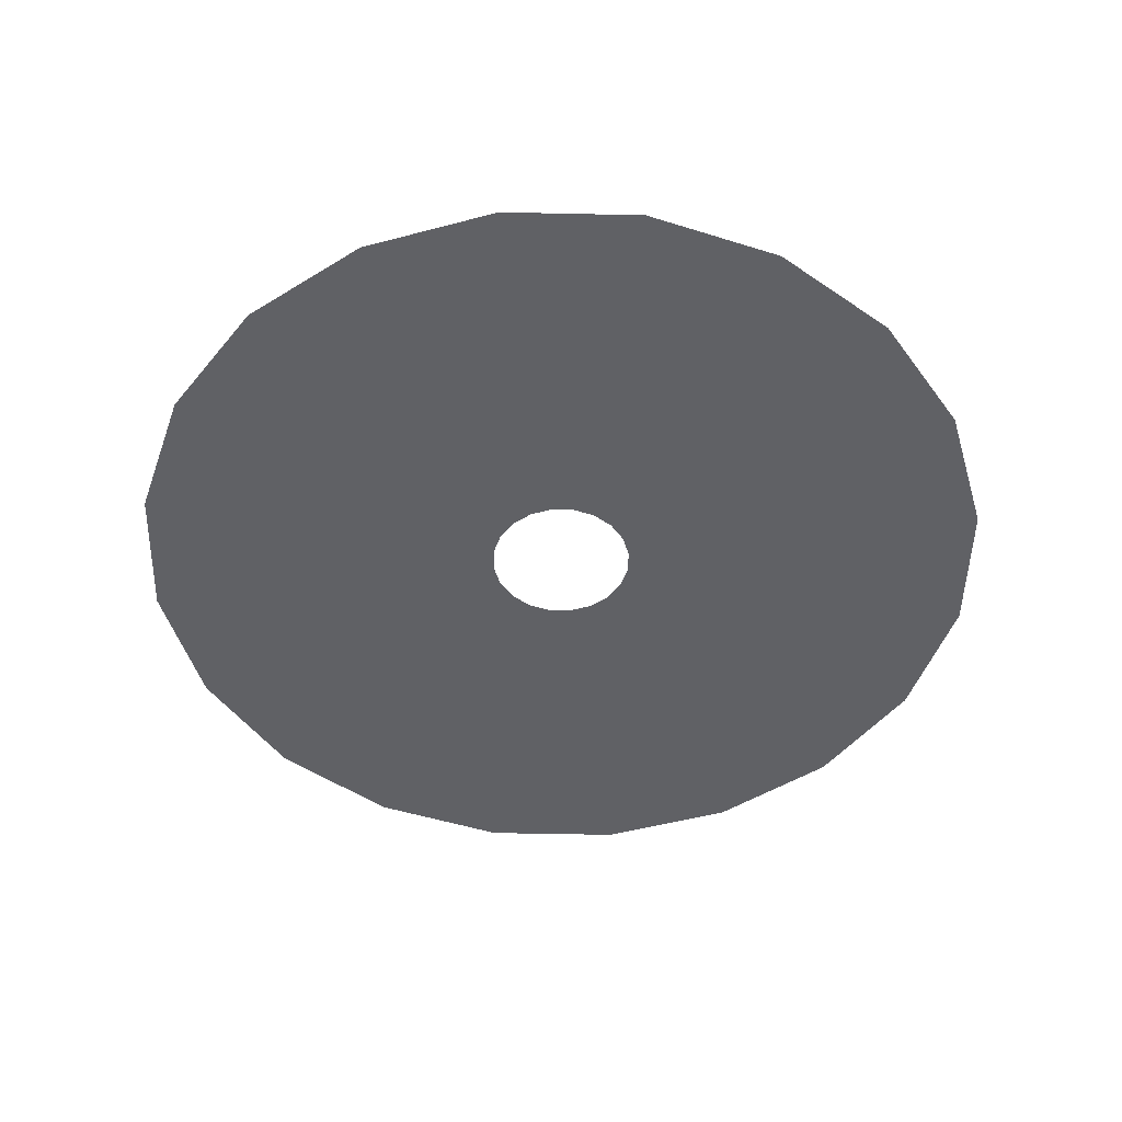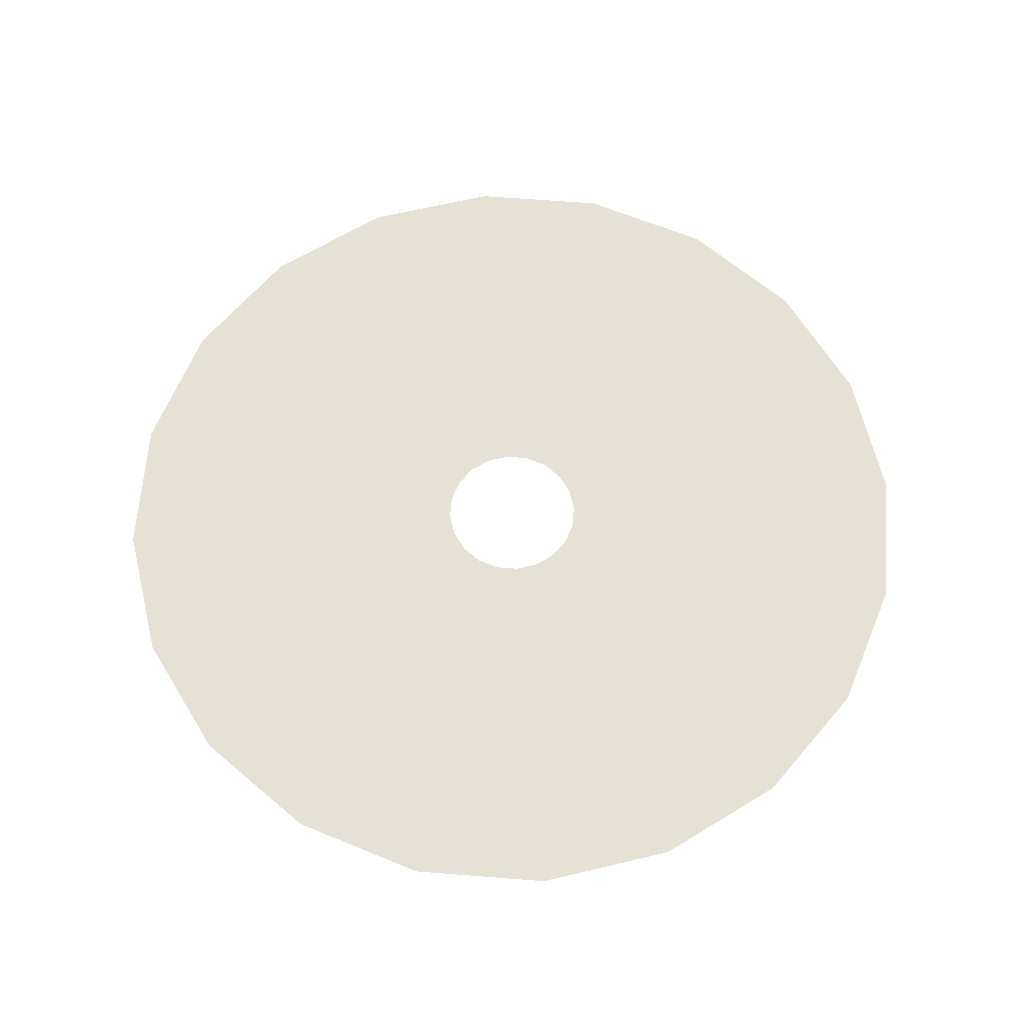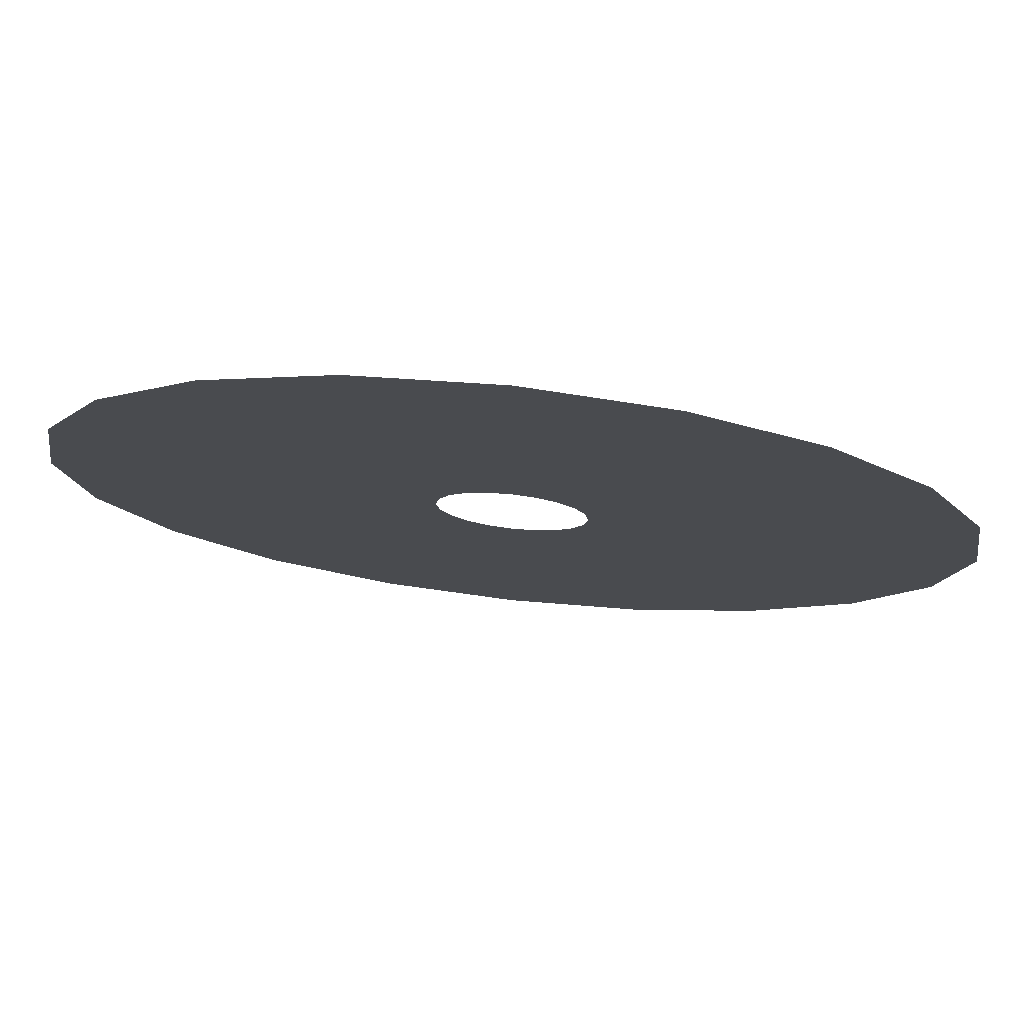
<metadata>
{"format":"obj","ext":"obj","renderer":"f3d","projection":"perspective","resolution":1024,"background":"white","views":[{"elev":-48.4,"azim":79.6,"up":"+Y"},{"elev":64.7,"azim":-166.5,"up":"+Y"},{"elev":77.1,"azim":6.2,"up":"+Z"}]}
</metadata>
<code>
v 2.816 -0 0
v 2.678 -0 0.8701
v 5.29 -0 1.719
v 5.562 -0 0
f 1 2 3
f 1 3 4
v 5.562 -0 0
v 5.29 -0 1.719
v 7.772 -0 2.525
v 8.172 -0 0
f 5 6 7
f 5 7 8
v 8.172 -0 0
v 7.772 -0 2.525
v 10.06 -0 3.269
v 10.58 -0 0
f 9 10 11
f 9 11 12
v 10.58 -0 0
v 10.06 -0 3.269
v 12.1 -0 3.933
v 12.73 -0 0
f 13 14 15
f 13 15 16
v 12.73 -0 0
v 12.1 -0 3.933
v 13.85 -0 4.5
v 14.56 -0 0
f 17 18 19
f 17 19 20
v 14.56 -0 0
v 13.85 -0 4.5
v 15.25 -0 4.956
v 16.04 -0 0
f 21 22 23
f 21 23 24
v 16.04 -0 0
v 15.25 -0 4.956
v 16.28 -0 5.29
v 17.12 -0 0
f 25 26 27
f 25 27 28
v 2.678 -0 0.8701
v 2.278 -0 1.655
v 4.5 -0 3.269
v 5.29 -0 1.719
f 29 30 31
f 29 31 32
v 5.29 -0 1.719
v 4.5 -0 3.269
v 6.611 -0 4.803
v 7.772 -0 2.525
f 33 34 35
f 33 35 36
v 7.772 -0 2.525
v 6.611 -0 4.803
v 8.56 -0 6.219
v 10.06 -0 3.269
f 37 38 39
f 37 39 40
v 10.06 -0 3.269
v 8.56 -0 6.219
v 10.3 -0 7.481
v 12.1 -0 3.933
f 41 42 43
f 41 43 44
v 12.1 -0 3.933
v 10.3 -0 7.481
v 11.78 -0 8.56
v 13.85 -0 4.5
f 45 46 47
f 45 47 48
v 13.85 -0 4.5
v 11.78 -0 8.56
v 12.98 -0 9.427
v 15.25 -0 4.956
f 49 50 51
f 49 51 52
v 15.25 -0 4.956
v 12.98 -0 9.427
v 13.85 -0 10.06
v 16.28 -0 5.29
f 53 54 55
f 53 55 56
v 2.278 -0 1.655
v 1.655 -0 2.278
v 3.269 -0 4.5
v 4.5 -0 3.269
f 57 58 59
f 57 59 60
v 4.5 -0 3.269
v 3.269 -0 4.5
v 4.803 -0 6.611
v 6.611 -0 4.803
f 61 62 63
f 61 63 64
v 6.611 -0 4.803
v 4.803 -0 6.611
v 6.219 -0 8.56
v 8.56 -0 6.219
f 65 66 67
f 65 67 68
v 8.56 -0 6.219
v 6.219 -0 8.56
v 7.481 -0 10.3
v 10.3 -0 7.481
f 69 70 71
f 69 71 72
v 10.3 -0 7.481
v 7.481 -0 10.3
v 8.56 -0 11.78
v 11.78 -0 8.56
f 73 74 75
f 73 75 76
v 11.78 -0 8.56
v 8.56 -0 11.78
v 9.427 -0 12.98
v 12.98 -0 9.427
f 77 78 79
f 77 79 80
v 12.98 -0 9.427
v 9.427 -0 12.98
v 10.06 -0 13.85
v 13.85 -0 10.06
f 81 82 83
f 81 83 84
v 1.655 -0 2.278
v 0.8701 -0 2.678
v 1.719 -0 5.29
v 3.269 -0 4.5
f 85 86 87
f 85 87 88
v 3.269 -0 4.5
v 1.719 -0 5.29
v 2.525 -0 7.772
v 4.803 -0 6.611
f 89 90 91
f 89 91 92
v 4.803 -0 6.611
v 2.525 -0 7.772
v 3.269 -0 10.06
v 6.219 -0 8.56
f 93 94 95
f 93 95 96
v 6.219 -0 8.56
v 3.269 -0 10.06
v 3.933 -0 12.1
v 7.481 -0 10.3
f 97 98 99
f 97 99 100
v 7.481 -0 10.3
v 3.933 -0 12.1
v 4.5 -0 13.85
v 8.56 -0 11.78
f 101 102 103
f 101 103 104
v 8.56 -0 11.78
v 4.5 -0 13.85
v 4.956 -0 15.25
v 9.427 -0 12.98
f 105 106 107
f 105 107 108
v 9.427 -0 12.98
v 4.956 -0 15.25
v 5.29 -0 16.28
v 10.06 -0 13.85
f 109 110 111
f 109 111 112
v 0.8701 -0 2.678
v -0 -0 2.816
v -0 -0 5.562
v 1.719 -0 5.29
f 113 114 115
f 113 115 116
v 1.719 -0 5.29
v -0 -0 5.562
v -0 -0 8.172
v 2.525 -0 7.772
f 117 118 119
f 117 119 120
v 2.525 -0 7.772
v -0 -0 8.172
v -0 -0 10.58
v 3.269 -0 10.06
f 121 122 123
f 121 123 124
v 3.269 -0 10.06
v -0 -0 10.58
v -1e-06 -0 12.73
v 3.933 -0 12.1
f 125 126 127
f 125 127 128
v 3.933 -0 12.1
v -1e-06 -0 12.73
v -1e-06 -0 14.56
v 4.5 -0 13.85
f 129 130 131
f 129 131 132
v 4.5 -0 13.85
v -1e-06 -0 14.56
v -1e-06 -0 16.04
v 4.956 -0 15.25
f 133 134 135
f 133 135 136
v 4.956 -0 15.25
v -1e-06 -0 16.04
v -1e-06 -0 17.12
v 5.29 -0 16.28
f 137 138 139
f 137 139 140
v -0 -0 2.816
v -0.8701 -0 2.678
v -1.719 -0 5.29
v -0 -0 5.562
f 141 142 143
f 141 143 144
v -0 -0 5.562
v -1.719 -0 5.29
v -2.525 -0 7.772
v -0 -0 8.172
f 145 146 147
f 145 147 148
v -0 -0 8.172
v -2.525 -0 7.772
v -3.269 -0 10.06
v -0 -0 10.58
f 149 150 151
f 149 151 152
v -0 -0 10.58
v -3.269 -0 10.06
v -3.933 -0 12.1
v -1e-06 -0 12.73
f 153 154 155
f 153 155 156
v -1e-06 -0 12.73
v -3.933 -0 12.1
v -4.5 -0 13.85
v -1e-06 -0 14.56
f 157 158 159
f 157 159 160
v -1e-06 -0 14.56
v -4.5 -0 13.85
v -4.956 -0 15.25
v -1e-06 -0 16.04
f 161 162 163
f 161 163 164
v -1e-06 -0 16.04
v -4.956 -0 15.25
v -5.29 -0 16.28
v -1e-06 -0 17.12
f 165 166 167
f 165 167 168
v -0.8701 -0 2.678
v -1.655 -0 2.278
v -3.269 -0 4.5
v -1.719 -0 5.29
f 169 170 171
f 169 171 172
v -1.719 -0 5.29
v -3.269 -0 4.5
v -4.803 -0 6.611
v -2.525 -0 7.772
f 173 174 175
f 173 175 176
v -2.525 -0 7.772
v -4.803 -0 6.611
v -6.219 -0 8.56
v -3.269 -0 10.06
f 177 178 179
f 177 179 180
v -3.269 -0 10.06
v -6.219 -0 8.56
v -7.481 -0 10.3
v -3.933 -0 12.1
f 181 182 183
f 181 183 184
v -3.933 -0 12.1
v -7.481 -0 10.3
v -8.56 -0 11.78
v -4.5 -0 13.85
f 185 186 187
f 185 187 188
v -4.5 -0 13.85
v -8.56 -0 11.78
v -9.427 -0 12.98
v -4.956 -0 15.25
f 189 190 191
f 189 191 192
v -4.956 -0 15.25
v -9.427 -0 12.98
v -10.06 -0 13.85
v -5.29 -0 16.28
f 193 194 195
f 193 195 196
v -1.655 -0 2.278
v -2.278 -0 1.655
v -4.5 -0 3.269
v -3.269 -0 4.5
f 197 198 199
f 197 199 200
v -3.269 -0 4.5
v -4.5 -0 3.269
v -6.611 -0 4.803
v -4.803 -0 6.611
f 201 202 203
f 201 203 204
v -4.803 -0 6.611
v -6.611 -0 4.803
v -8.56 -0 6.219
v -6.219 -0 8.56
f 205 206 207
f 205 207 208
v -6.219 -0 8.56
v -8.56 -0 6.219
v -10.3 -0 7.481
v -7.481 -0 10.3
f 209 210 211
f 209 211 212
v -7.481 -0 10.3
v -10.3 -0 7.481
v -11.78 -0 8.56
v -8.56 -0 11.78
f 213 214 215
f 213 215 216
v -8.56 -0 11.78
v -11.78 -0 8.56
v -12.98 -0 9.427
v -9.427 -0 12.98
f 217 218 219
f 217 219 220
v -9.427 -0 12.98
v -12.98 -0 9.427
v -13.85 -0 10.06
v -10.06 -0 13.85
f 221 222 223
f 221 223 224
v -2.278 -0 1.655
v -2.678 -0 0.8701
v -5.29 -0 1.719
v -4.5 -0 3.269
f 225 226 227
f 225 227 228
v -4.5 -0 3.269
v -5.29 -0 1.719
v -7.772 -0 2.525
v -6.611 -0 4.803
f 229 230 231
f 229 231 232
v -6.611 -0 4.803
v -7.772 -0 2.525
v -10.06 -0 3.269
v -8.56 -0 6.219
f 233 234 235
f 233 235 236
v -8.56 -0 6.219
v -10.06 -0 3.269
v -12.1 -0 3.933
v -10.3 -0 7.481
f 237 238 239
f 237 239 240
v -10.3 -0 7.481
v -12.1 -0 3.933
v -13.85 -0 4.5
v -11.78 -0 8.56
f 241 242 243
f 241 243 244
v -11.78 -0 8.56
v -13.85 -0 4.5
v -15.25 -0 4.956
v -12.98 -0 9.427
f 245 246 247
f 245 247 248
v -12.98 -0 9.427
v -15.25 -0 4.956
v -16.28 -0 5.29
v -13.85 -0 10.06
f 249 250 251
f 249 251 252
v -2.678 -0 0.8701
v -2.816 -0 -1e-06
v -5.562 -0 -2e-06
v -5.29 -0 1.719
f 253 254 255
f 253 255 256
v -5.29 -0 1.719
v -5.562 -0 -2e-06
v -8.172 -0 -3e-06
v -7.772 -0 2.525
f 257 258 259
f 257 259 260
v -7.772 -0 2.525
v -8.172 -0 -3e-06
v -10.58 -0 -3e-06
v -10.06 -0 3.269
f 261 262 263
f 261 263 264
v -10.06 -0 3.269
v -10.58 -0 -3e-06
v -12.73 -0 -4e-06
v -12.1 -0 3.933
f 265 266 267
f 265 267 268
v -12.1 -0 3.933
v -12.73 -0 -4e-06
v -14.56 -0 -5e-06
v -13.85 -0 4.5
f 269 270 271
f 269 271 272
v -13.85 -0 4.5
v -14.56 -0 -5e-06
v -16.04 -0 -5e-06
v -15.25 -0 4.956
f 273 274 275
f 273 275 276
v -15.25 -0 4.956
v -16.04 -0 -5e-06
v -17.12 -0 -6e-06
v -16.28 -0 5.29
f 277 278 279
f 277 279 280
v -2.816 -0 -1e-06
v -2.678 -0 -0.8701
v -5.29 -0 -1.719
v -5.562 -0 -2e-06
f 281 282 283
f 281 283 284
v -5.562 -0 -2e-06
v -5.29 -0 -1.719
v -7.772 -0 -2.525
v -8.172 -0 -3e-06
f 285 286 287
f 285 287 288
v -8.172 -0 -3e-06
v -7.772 -0 -2.525
v -10.06 -0 -3.269
v -10.58 -0 -3e-06
f 289 290 291
f 289 291 292
v -10.58 -0 -3e-06
v -10.06 -0 -3.269
v -12.1 -0 -3.933
v -12.73 -0 -4e-06
f 293 294 295
f 293 295 296
v -12.73 -0 -4e-06
v -12.1 -0 -3.933
v -13.85 -0 -4.5
v -14.56 -0 -5e-06
f 297 298 299
f 297 299 300
v -14.56 -0 -5e-06
v -13.85 -0 -4.5
v -15.25 -0 -4.956
v -16.04 -0 -5e-06
f 301 302 303
f 301 303 304
v -16.04 -0 -5e-06
v -15.25 -0 -4.956
v -16.28 -0 -5.29
v -17.12 -0 -6e-06
f 305 306 307
f 305 307 308
v -2.678 -0 -0.8701
v -2.278 -0 -1.655
v -4.5 -0 -3.269
v -5.29 -0 -1.719
f 309 310 311
f 309 311 312
v -5.29 -0 -1.719
v -4.5 -0 -3.269
v -6.611 -0 -4.803
v -7.772 -0 -2.525
f 313 314 315
f 313 315 316
v -7.772 -0 -2.525
v -6.611 -0 -4.803
v -8.56 -0 -6.219
v -10.06 -0 -3.269
f 317 318 319
f 317 319 320
v -10.06 -0 -3.269
v -8.56 -0 -6.219
v -10.3 -0 -7.481
v -12.1 -0 -3.933
f 321 322 323
f 321 323 324
v -12.1 -0 -3.933
v -10.3 -0 -7.481
v -11.78 -0 -8.56
v -13.85 -0 -4.5
f 325 326 327
f 325 327 328
v -13.85 -0 -4.5
v -11.78 -0 -8.56
v -12.98 -0 -9.427
v -15.25 -0 -4.956
f 329 330 331
f 329 331 332
v -15.25 -0 -4.956
v -12.98 -0 -9.427
v -13.85 -0 -10.06
v -16.28 -0 -5.29
f 333 334 335
f 333 335 336
v -2.278 -0 -1.655
v -1.655 -0 -2.278
v -3.269 -0 -4.5
v -4.5 -0 -3.269
f 337 338 339
f 337 339 340
v -4.5 -0 -3.269
v -3.269 -0 -4.5
v -4.803 -0 -6.611
v -6.611 -0 -4.803
f 341 342 343
f 341 343 344
v -6.611 -0 -4.803
v -4.803 -0 -6.611
v -6.219 -0 -8.56
v -8.56 -0 -6.219
f 345 346 347
f 345 347 348
v -8.56 -0 -6.219
v -6.219 -0 -8.56
v -7.481 -0 -10.3
v -10.3 -0 -7.481
f 349 350 351
f 349 351 352
v -10.3 -0 -7.481
v -7.481 -0 -10.3
v -8.56 -0 -11.78
v -11.78 -0 -8.56
f 353 354 355
f 353 355 356
v -11.78 -0 -8.56
v -8.56 -0 -11.78
v -9.427 -0 -12.98
v -12.98 -0 -9.427
f 357 358 359
f 357 359 360
v -12.98 -0 -9.427
v -9.427 -0 -12.98
v -10.06 -0 -13.85
v -13.85 -0 -10.06
f 361 362 363
f 361 363 364
v -1.655 -0 -2.278
v -0.8701 -0 -2.678
v -1.719 -0 -5.29
v -3.269 -0 -4.5
f 365 366 367
f 365 367 368
v -3.269 -0 -4.5
v -1.719 -0 -5.29
v -2.525 -0 -7.772
v -4.803 -0 -6.611
f 369 370 371
f 369 371 372
v -4.803 -0 -6.611
v -2.525 -0 -7.772
v -3.269 -0 -10.06
v -6.219 -0 -8.56
f 373 374 375
f 373 375 376
v -6.219 -0 -8.56
v -3.269 -0 -10.06
v -3.933 -0 -12.1
v -7.481 -0 -10.3
f 377 378 379
f 377 379 380
v -7.481 -0 -10.3
v -3.933 -0 -12.1
v -4.5 -0 -13.85
v -8.56 -0 -11.78
f 381 382 383
f 381 383 384
v -8.56 -0 -11.78
v -4.5 -0 -13.85
v -4.956 -0 -15.25
v -9.427 -0 -12.98
f 385 386 387
f 385 387 388
v -9.427 -0 -12.98
v -4.956 -0 -15.25
v -5.29 -0 -16.28
v -10.06 -0 -13.85
f 389 390 391
f 389 391 392
v -0.8701 -0 -2.678
v 3e-06 -0 -2.816
v 5e-06 -0 -5.562
v -1.719 -0 -5.29
f 393 394 395
f 393 395 396
v -1.719 -0 -5.29
v 5e-06 -0 -5.562
v 8e-06 -0 -8.172
v -2.525 -0 -7.772
f 397 398 399
f 397 399 400
v -2.525 -0 -7.772
v 8e-06 -0 -8.172
v 1e-05 -0 -10.58
v -3.269 -0 -10.06
f 401 402 403
f 401 403 404
v -3.269 -0 -10.06
v 1e-05 -0 -10.58
v 1.2e-05 -0 -12.73
v -3.933 -0 -12.1
f 405 406 407
f 405 407 408
v -3.933 -0 -12.1
v 1.2e-05 -0 -12.73
v 1.4e-05 -0 -14.56
v -4.5 -0 -13.85
f 409 410 411
f 409 411 412
v -4.5 -0 -13.85
v 1.4e-05 -0 -14.56
v 1.5e-05 -0 -16.04
v -4.956 -0 -15.25
f 413 414 415
f 413 415 416
v -4.956 -0 -15.25
v 1.5e-05 -0 -16.04
v 1.7e-05 -0 -17.12
v -5.29 -0 -16.28
f 417 418 419
f 417 419 420
v 3e-06 -0 -2.816
v 0.8701 -0 -2.678
v 1.719 -0 -5.29
v 5e-06 -0 -5.562
f 421 422 423
f 421 423 424
v 5e-06 -0 -5.562
v 1.719 -0 -5.29
v 2.525 -0 -7.772
v 8e-06 -0 -8.172
f 425 426 427
f 425 427 428
v 8e-06 -0 -8.172
v 2.525 -0 -7.772
v 3.269 -0 -10.06
v 1e-05 -0 -10.58
f 429 430 431
f 429 431 432
v 1e-05 -0 -10.58
v 3.269 -0 -10.06
v 3.933 -0 -12.1
v 1.2e-05 -0 -12.73
f 433 434 435
f 433 435 436
v 1.2e-05 -0 -12.73
v 3.933 -0 -12.1
v 4.5 -0 -13.85
v 1.4e-05 -0 -14.56
f 437 438 439
f 437 439 440
v 1.4e-05 -0 -14.56
v 4.5 -0 -13.85
v 4.956 -0 -15.25
v 1.5e-05 -0 -16.04
f 441 442 443
f 441 443 444
v 1.5e-05 -0 -16.04
v 4.956 -0 -15.25
v 5.29 -0 -16.28
v 1.7e-05 -0 -17.12
f 445 446 447
f 445 447 448
v 0.8701 -0 -2.678
v 1.655 -0 -2.278
v 3.269 -0 -4.5
v 1.719 -0 -5.29
f 449 450 451
f 449 451 452
v 1.719 -0 -5.29
v 3.269 -0 -4.5
v 4.803 -0 -6.611
v 2.525 -0 -7.772
f 453 454 455
f 453 455 456
v 2.525 -0 -7.772
v 4.803 -0 -6.611
v 6.219 -0 -8.56
v 3.269 -0 -10.06
f 457 458 459
f 457 459 460
v 3.269 -0 -10.06
v 6.219 -0 -8.56
v 7.481 -0 -10.3
v 3.933 -0 -12.1
f 461 462 463
f 461 463 464
v 3.933 -0 -12.1
v 7.481 -0 -10.3
v 8.56 -0 -11.78
v 4.5 -0 -13.85
f 465 466 467
f 465 467 468
v 4.5 -0 -13.85
v 8.56 -0 -11.78
v 9.427 -0 -12.98
v 4.956 -0 -15.25
f 469 470 471
f 469 471 472
v 4.956 -0 -15.25
v 9.427 -0 -12.98
v 10.06 -0 -13.85
v 5.29 -0 -16.28
f 473 474 475
f 473 475 476
v 1.655 -0 -2.278
v 2.278 -0 -1.655
v 4.5 -0 -3.269
v 3.269 -0 -4.5
f 477 478 479
f 477 479 480
v 3.269 -0 -4.5
v 4.5 -0 -3.269
v 6.611 -0 -4.803
v 4.803 -0 -6.611
f 481 482 483
f 481 483 484
v 4.803 -0 -6.611
v 6.611 -0 -4.803
v 8.56 -0 -6.219
v 6.219 -0 -8.56
f 485 486 487
f 485 487 488
v 6.219 -0 -8.56
v 8.56 -0 -6.219
v 10.3 -0 -7.481
v 7.481 -0 -10.3
f 489 490 491
f 489 491 492
v 7.481 -0 -10.3
v 10.3 -0 -7.481
v 11.78 -0 -8.559
v 8.56 -0 -11.78
f 493 494 495
f 493 495 496
v 8.56 -0 -11.78
v 11.78 -0 -8.559
v 12.98 -0 -9.427
v 9.427 -0 -12.98
f 497 498 499
f 497 499 500
v 9.427 -0 -12.98
v 12.98 -0 -9.427
v 13.85 -0 -10.06
v 10.06 -0 -13.85
f 501 502 503
f 501 503 504
v 2.278 -0 -1.655
v 2.678 -0 -0.8701
v 5.29 -0 -1.719
v 4.5 -0 -3.269
f 505 506 507
f 505 507 508
v 4.5 -0 -3.269
v 5.29 -0 -1.719
v 7.772 -0 -2.525
v 6.611 -0 -4.803
f 509 510 511
f 509 511 512
v 6.611 -0 -4.803
v 7.772 -0 -2.525
v 10.06 -0 -3.269
v 8.56 -0 -6.219
f 513 514 515
f 513 515 516
v 8.56 -0 -6.219
v 10.06 -0 -3.269
v 12.1 -0 -3.933
v 10.3 -0 -7.481
f 517 518 519
f 517 519 520
v 10.3 -0 -7.481
v 12.1 -0 -3.933
v 13.85 -0 -4.5
v 11.78 -0 -8.559
f 521 522 523
f 521 523 524
v 11.78 -0 -8.559
v 13.85 -0 -4.5
v 15.25 -0 -4.956
v 12.98 -0 -9.427
f 525 526 527
f 525 527 528
v 12.98 -0 -9.427
v 15.25 -0 -4.956
v 16.28 -0 -5.29
v 13.85 -0 -10.06
f 529 530 531
f 529 531 532
v 2.678 -0 -0.8701
v 2.816 -0 5e-06
v 5.562 -0 9e-06
v 5.29 -0 -1.719
f 533 534 535
f 533 535 536
v 5.29 -0 -1.719
v 5.562 -0 9e-06
v 8.172 -0 1.3e-05
v 7.772 -0 -2.525
f 537 538 539
f 537 539 540
v 7.772 -0 -2.525
v 8.172 -0 1.3e-05
v 10.58 -0 1.7e-05
v 10.06 -0 -3.269
f 541 542 543
f 541 543 544
v 10.06 -0 -3.269
v 10.58 -0 1.7e-05
v 12.73 -0 2e-05
v 12.1 -0 -3.933
f 545 546 547
f 545 547 548
v 12.1 -0 -3.933
v 12.73 -0 2e-05
v 14.56 -0 2.3e-05
v 13.85 -0 -4.5
f 549 550 551
f 549 551 552
v 13.85 -0 -4.5
v 14.56 -0 2.3e-05
v 16.04 -0 2.6e-05
v 15.25 -0 -4.956
f 553 554 555
f 553 555 556
v 15.25 -0 -4.956
v 16.04 -0 2.6e-05
v 17.12 -0 2.7e-05
v 16.28 -0 -5.29
f 557 558 559
f 557 559 560

</code>
